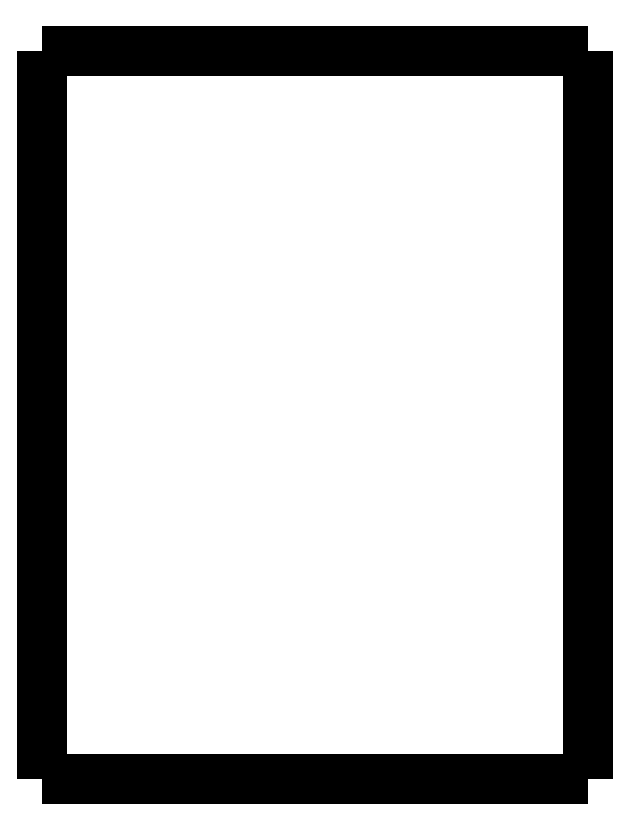
<metadata>
{"format":"dxf","ext":"dxf","renderer":"ezdxf+matplotlib","layout":"modelspace","background":"white","min_lineweight":24,"dpi":150}
</metadata>
<code>
0
SECTION
2
ENTITIES
0
LWPOLYLINE
8
0
90
51
70
0
10
15
20
20
10
15
20
19.99
10
15
20
19.98
10
15
20
19.97
10
15
20
19.96
10
15
20
19.93
10
15
20
19.9
10
15
20
19.88
10
15
20
19.84
10
15
20
19.79
10
15
20
19.75
10
15
20
19.7
10
15
20
19.64
10
15
20
19.58
10
15
20
19.52
10
15
20
19.45
10
15
20
19.37
10
15
20
19.3
10
15
20
19.22
10
15
20
19.13
10
15
20
19.04
10
15
20
18.95
10
15
20
18.85
10
15
20
18.74
10
15
20
18.64
10
15
20
18.54
10
15
20
18.42
10
15
20
18.3
10
15
20
18.18
10
15
20
18.06
10
15
20
17.93
10
15
20
17.81
10
15
20
17.68
10
15
20
17.54
10
15
20
17.4
10
15
20
17.27
10
15
20
17.13
10
15
20
16.98
10
15
20
16.84
10
15
20
16.69
10
15
20
16.54
10
15
20
16.39
10
15
20
16.24
10
15
20
16.09
10
15
20
15.94
10
15
20
15.78
10
15
20
15.63
10
15
20
15.47
10
15
20
15.31
10
15
20
15.16
10
15
20
15
0
LWPOLYLINE
8
0
90
51
70
0
10
15
20
-15
10
15
20
-14.4
10
15
20
-13.8
10
15
20
-13.2
10
15
20
-12.6
10
15
20
-12
10
15
20
-11.4
10
15
20
-10.8
10
15
20
-10.2
10
15
20
-9.6
10
15
20
-9
10
15
20
-8.4
10
15
20
-7.8
10
15
20
-7.2
10
15
20
-6.6
10
15
20
-6
10
15
20
-5.4
10
15
20
-4.8
10
15
20
-4.2
10
15
20
-3.6
10
15
20
-3
10
15
20
-2.4
10
15
20
-1.8
10
15
20
-1.2
10
15
20
-0.6
10
15
20
0
10
15
20
0.6
10
15
20
1.2
10
15
20
1.8
10
15
20
2.4
10
15
20
3
10
15
20
3.6
10
15
20
4.2
10
15
20
4.8
10
15
20
5.4
10
15
20
6
10
15
20
6.6
10
15
20
7.2
10
15
20
7.8
10
15
20
8.4
10
15
20
9
10
15
20
9.6
10
15
20
10.2
10
15
20
10.8
10
15
20
11.4
10
15
20
12
10
15
20
12.6
10
15
20
13.2
10
15
20
13.8
10
15
20
14.4
10
15
20
15
0
LWPOLYLINE
8
0
90
51
70
0
10
15
20
-15
10
15
20
-15.16
10
15
20
-15.31
10
15
20
-15.47
10
15
20
-15.63
10
15
20
-15.78
10
15
20
-15.94
10
15
20
-16.09
10
15
20
-16.24
10
15
20
-16.39
10
15
20
-16.54
10
15
20
-16.69
10
15
20
-16.84
10
15
20
-16.98
10
15
20
-17.13
10
15
20
-17.27
10
15
20
-17.4
10
15
20
-17.54
10
15
20
-17.68
10
15
20
-17.81
10
15
20
-17.93
10
15
20
-18.06
10
15
20
-18.18
10
15
20
-18.3
10
15
20
-18.42
10
15
20
-18.54
10
15
20
-18.64
10
15
20
-18.74
10
15
20
-18.85
10
15
20
-18.95
10
15
20
-19.04
10
15
20
-19.13
10
15
20
-19.22
10
15
20
-19.3
10
15
20
-19.37
10
15
20
-19.45
10
15
20
-19.52
10
15
20
-19.58
10
15
20
-19.64
10
15
20
-19.7
10
15
20
-19.75
10
15
20
-19.79
10
15
20
-19.84
10
15
20
-19.88
10
15
20
-19.9
10
15
20
-19.93
10
15
20
-19.96
10
15
20
-19.97
10
15
20
-19.98
10
15
20
-19.99
10
15
20
-20
0
LWPOLYLINE
8
0
90
51
70
0
10
-15
20
-20
10
-14.4
20
-20
10
-13.8
20
-20
10
-13.2
20
-20
10
-12.6
20
-20
10
-12
20
-20
10
-11.4
20
-20
10
-10.8
20
-20
10
-10.2
20
-20
10
-9.6
20
-20
10
-9
20
-20
10
-8.4
20
-20
10
-7.8
20
-20
10
-7.2
20
-20
10
-6.6
20
-20
10
-6
20
-20
10
-5.4
20
-20
10
-4.8
20
-20
10
-4.2
20
-20
10
-3.6
20
-20
10
-3
20
-20
10
-2.4
20
-20
10
-1.8
20
-20
10
-1.2
20
-20
10
-0.6
20
-20
10
0
20
-20
10
0.6
20
-20
10
1.2
20
-20
10
1.8
20
-20
10
2.4
20
-20
10
3
20
-20
10
3.6
20
-20
10
4.2
20
-20
10
4.8
20
-20
10
5.4
20
-20
10
6
20
-20
10
6.6
20
-20
10
7.2
20
-20
10
7.8
20
-20
10
8.4
20
-20
10
9
20
-20
10
9.6
20
-20
10
10.2
20
-20
10
10.8
20
-20
10
11.4
20
-20
10
12
20
-20
10
12.6
20
-20
10
13.2
20
-20
10
13.8
20
-20
10
14.4
20
-20
10
15
20
-20
0
LWPOLYLINE
8
0
90
51
70
0
10
-15
20
-20
10
-15
20
-19.99
10
-15
20
-19.98
10
-15
20
-19.97
10
-15
20
-19.96
10
-15
20
-19.93
10
-15
20
-19.9
10
-15
20
-19.88
10
-15
20
-19.84
10
-15
20
-19.79
10
-15
20
-19.75
10
-15
20
-19.7
10
-15
20
-19.64
10
-15
20
-19.58
10
-15
20
-19.52
10
-15
20
-19.45
10
-15
20
-19.37
10
-15
20
-19.3
10
-15
20
-19.22
10
-15
20
-19.13
10
-15
20
-19.04
10
-15
20
-18.95
10
-15
20
-18.85
10
-15
20
-18.74
10
-15
20
-18.64
10
-15
20
-18.54
10
-15
20
-18.42
10
-15
20
-18.3
10
-15
20
-18.18
10
-15
20
-18.06
10
-15
20
-17.93
10
-15
20
-17.81
10
-15
20
-17.68
10
-15
20
-17.54
10
-15
20
-17.4
10
-15
20
-17.27
10
-15
20
-17.13
10
-15
20
-16.98
10
-15
20
-16.84
10
-15
20
-16.69
10
-15
20
-16.54
10
-15
20
-16.39
10
-15
20
-16.24
10
-15
20
-16.09
10
-15
20
-15.94
10
-15
20
-15.78
10
-15
20
-15.63
10
-15
20
-15.47
10
-15
20
-15.31
10
-15
20
-15.16
10
-15
20
-15
0
LWPOLYLINE
8
0
90
51
70
0
10
-15
20
-15
10
-15
20
-14.4
10
-15
20
-13.8
10
-15
20
-13.2
10
-15
20
-12.6
10
-15
20
-12
10
-15
20
-11.4
10
-15
20
-10.8
10
-15
20
-10.2
10
-15
20
-9.6
10
-15
20
-9
10
-15
20
-8.4
10
-15
20
-7.8
10
-15
20
-7.2
10
-15
20
-6.6
10
-15
20
-6
10
-15
20
-5.4
10
-15
20
-4.8
10
-15
20
-4.2
10
-15
20
-3.6
10
-15
20
-3
10
-15
20
-2.4
10
-15
20
-1.8
10
-15
20
-1.2
10
-15
20
-0.6
10
-15
20
0
10
-15
20
0.6
10
-15
20
1.2
10
-15
20
1.8
10
-15
20
2.4
10
-15
20
3
10
-15
20
3.6
10
-15
20
4.2
10
-15
20
4.8
10
-15
20
5.4
10
-15
20
6
10
-15
20
6.6
10
-15
20
7.2
10
-15
20
7.8
10
-15
20
8.4
10
-15
20
9
10
-15
20
9.6
10
-15
20
10.2
10
-15
20
10.8
10
-15
20
11.4
10
-15
20
12
10
-15
20
12.6
10
-15
20
13.2
10
-15
20
13.8
10
-15
20
14.4
10
-15
20
15
0
LWPOLYLINE
8
0
90
51
70
0
10
-15
20
15
10
-15
20
15.16
10
-15
20
15.31
10
-15
20
15.47
10
-15
20
15.63
10
-15
20
15.78
10
-15
20
15.94
10
-15
20
16.09
10
-15
20
16.24
10
-15
20
16.39
10
-15
20
16.54
10
-15
20
16.69
10
-15
20
16.84
10
-15
20
16.98
10
-15
20
17.13
10
-15
20
17.27
10
-15
20
17.4
10
-15
20
17.54
10
-15
20
17.68
10
-15
20
17.81
10
-15
20
17.93
10
-15
20
18.06
10
-15
20
18.18
10
-15
20
18.3
10
-15
20
18.42
10
-15
20
18.54
10
-15
20
18.64
10
-15
20
18.74
10
-15
20
18.85
10
-15
20
18.95
10
-15
20
19.04
10
-15
20
19.13
10
-15
20
19.22
10
-15
20
19.3
10
-15
20
19.37
10
-15
20
19.45
10
-15
20
19.52
10
-15
20
19.58
10
-15
20
19.64
10
-15
20
19.7
10
-15
20
19.75
10
-15
20
19.79
10
-15
20
19.84
10
-15
20
19.88
10
-15
20
19.9
10
-15
20
19.93
10
-15
20
19.96
10
-15
20
19.97
10
-15
20
19.98
10
-15
20
19.99
10
-15
20
20
0
LWPOLYLINE
8
0
90
51
70
0
10
-15
20
20
10
-14.4
20
20
10
-13.8
20
20
10
-13.2
20
20
10
-12.6
20
20
10
-12
20
20
10
-11.4
20
20
10
-10.8
20
20
10
-10.2
20
20
10
-9.6
20
20
10
-9
20
20
10
-8.4
20
20
10
-7.8
20
20
10
-7.2
20
20
10
-6.6
20
20
10
-6
20
20
10
-5.4
20
20
10
-4.8
20
20
10
-4.2
20
20
10
-3.6
20
20
10
-3
20
20
10
-2.4
20
20
10
-1.8
20
20
10
-1.2
20
20
10
-0.6
20
20
10
0
20
20
10
0.6
20
20
10
1.2
20
20
10
1.8
20
20
10
2.4
20
20
10
3
20
20
10
3.6
20
20
10
4.2
20
20
10
4.8
20
20
10
5.4
20
20
10
6
20
20
10
6.6
20
20
10
7.2
20
20
10
7.8
20
20
10
8.4
20
20
10
9
20
20
10
9.6
20
20
10
10.2
20
20
10
10.8
20
20
10
11.4
20
20
10
12
20
20
10
12.6
20
20
10
13.2
20
20
10
13.8
20
20
10
14.4
20
20
10
15
20
20
0
ENDSEC
0
EOF

</code>
